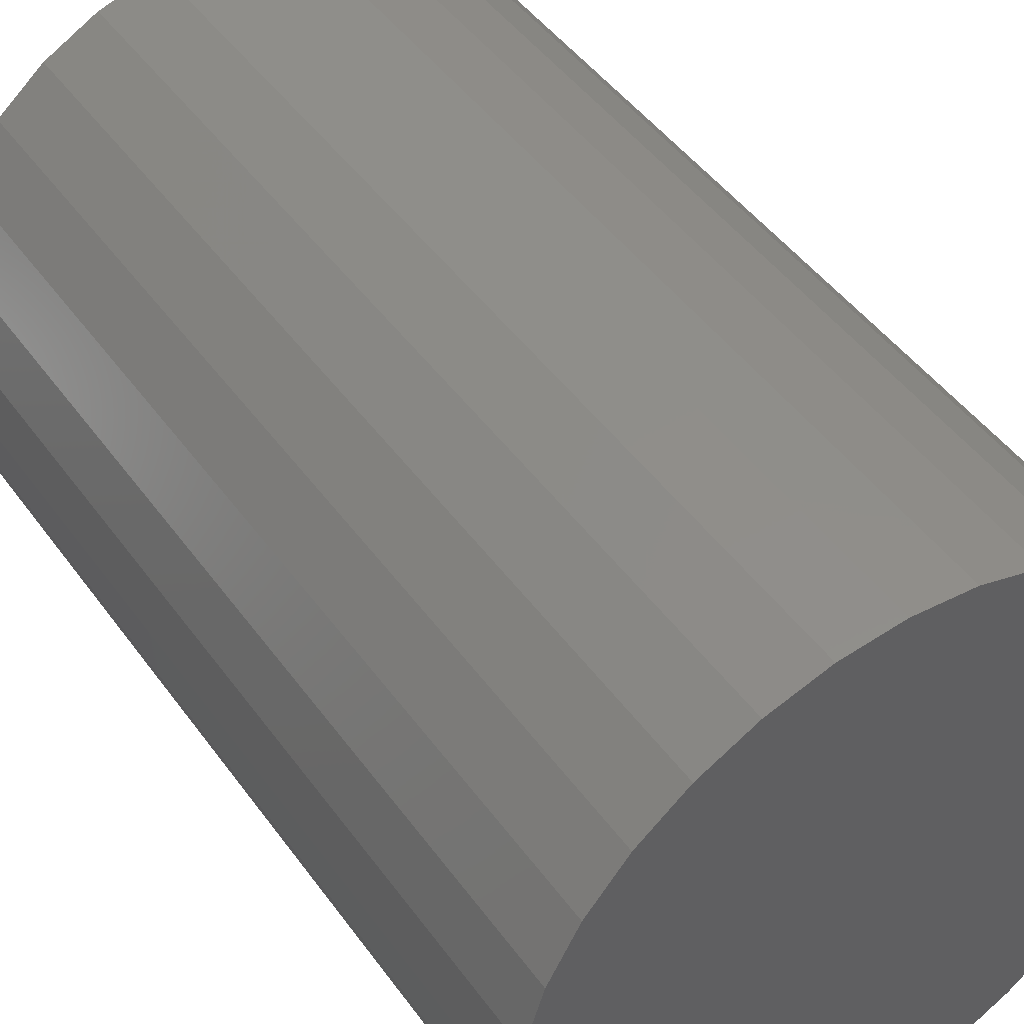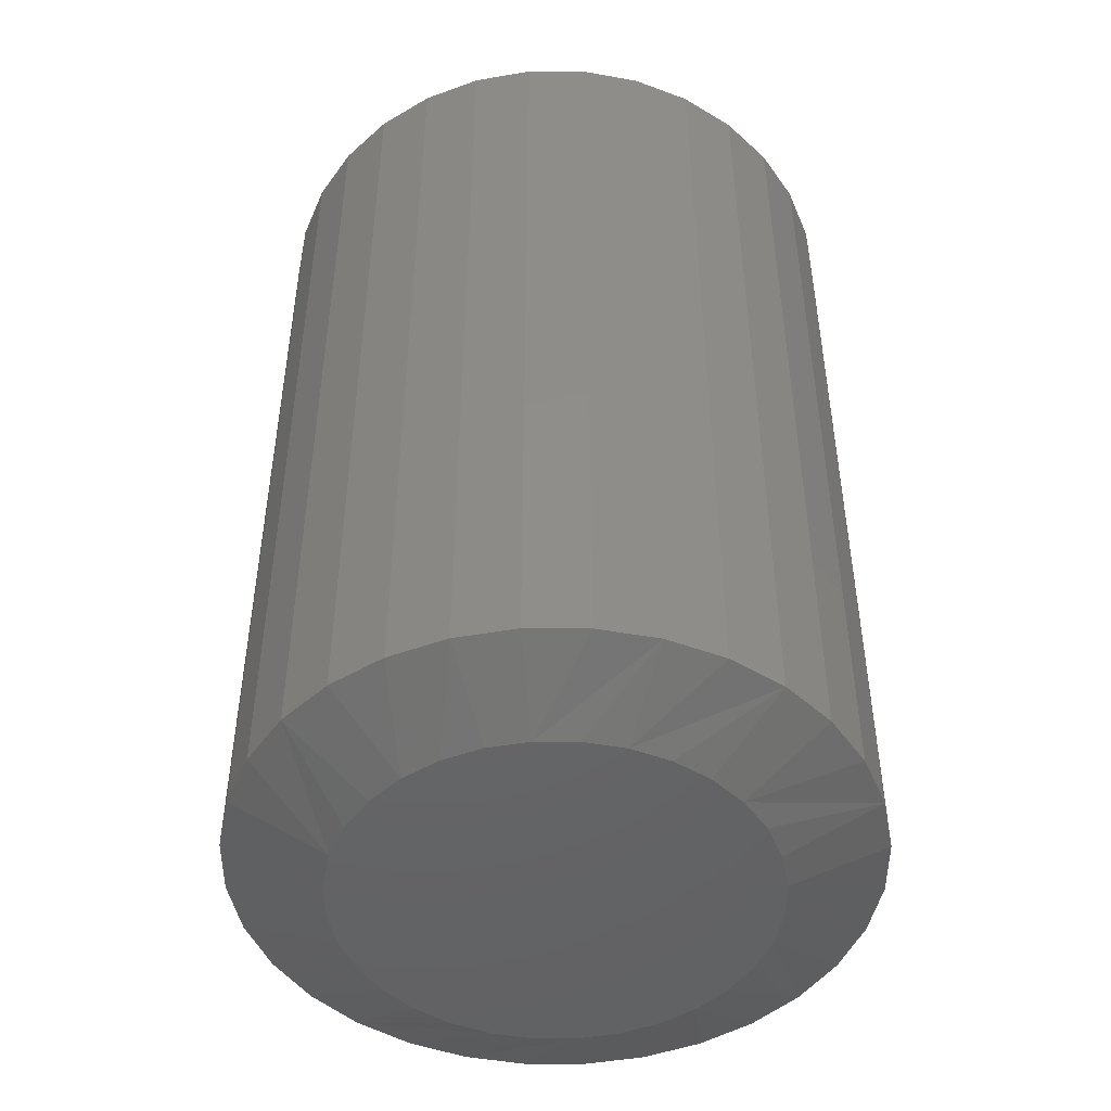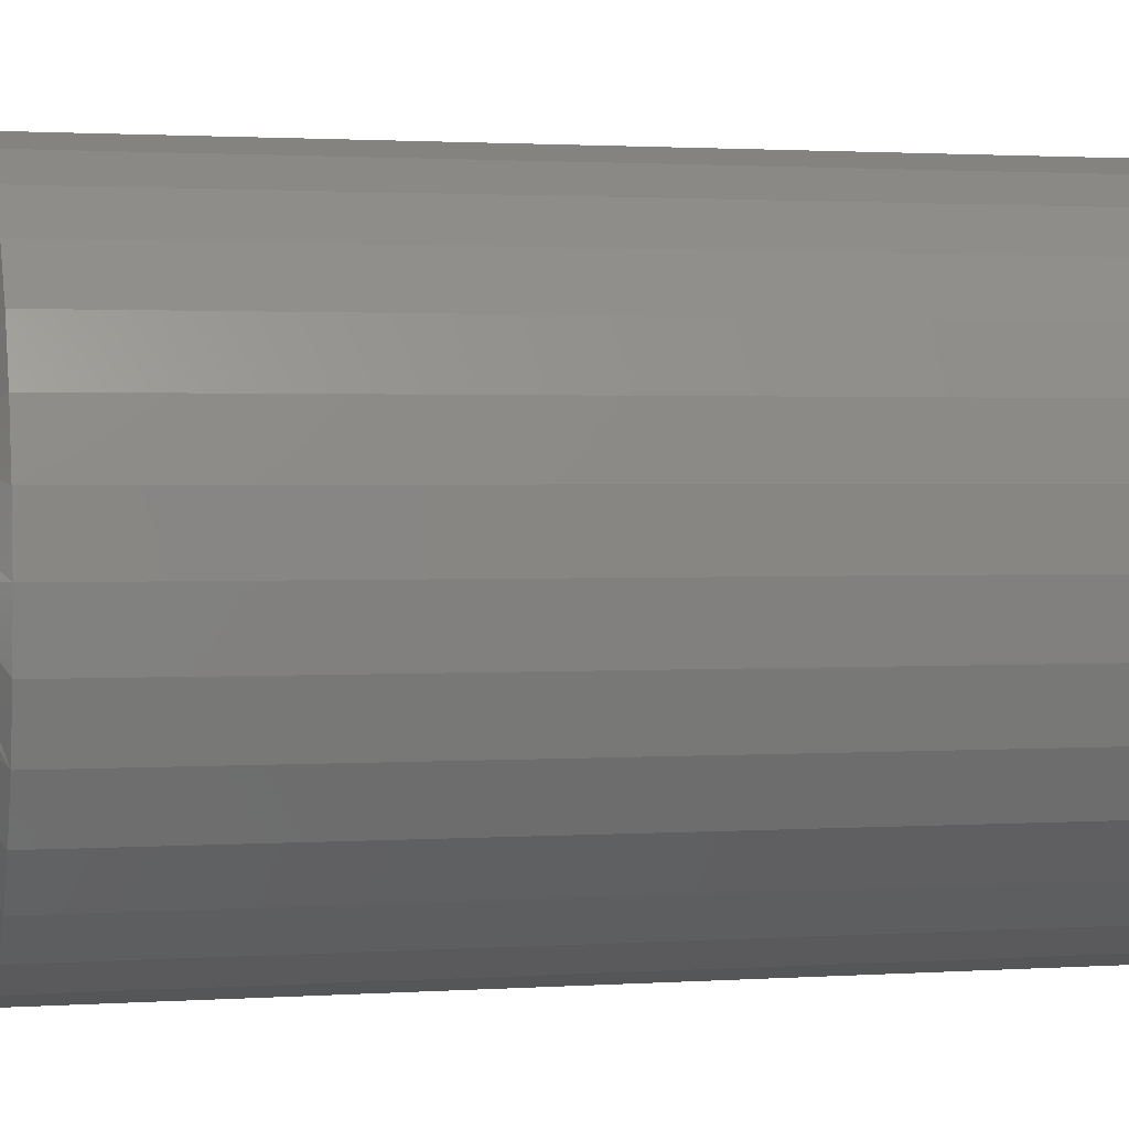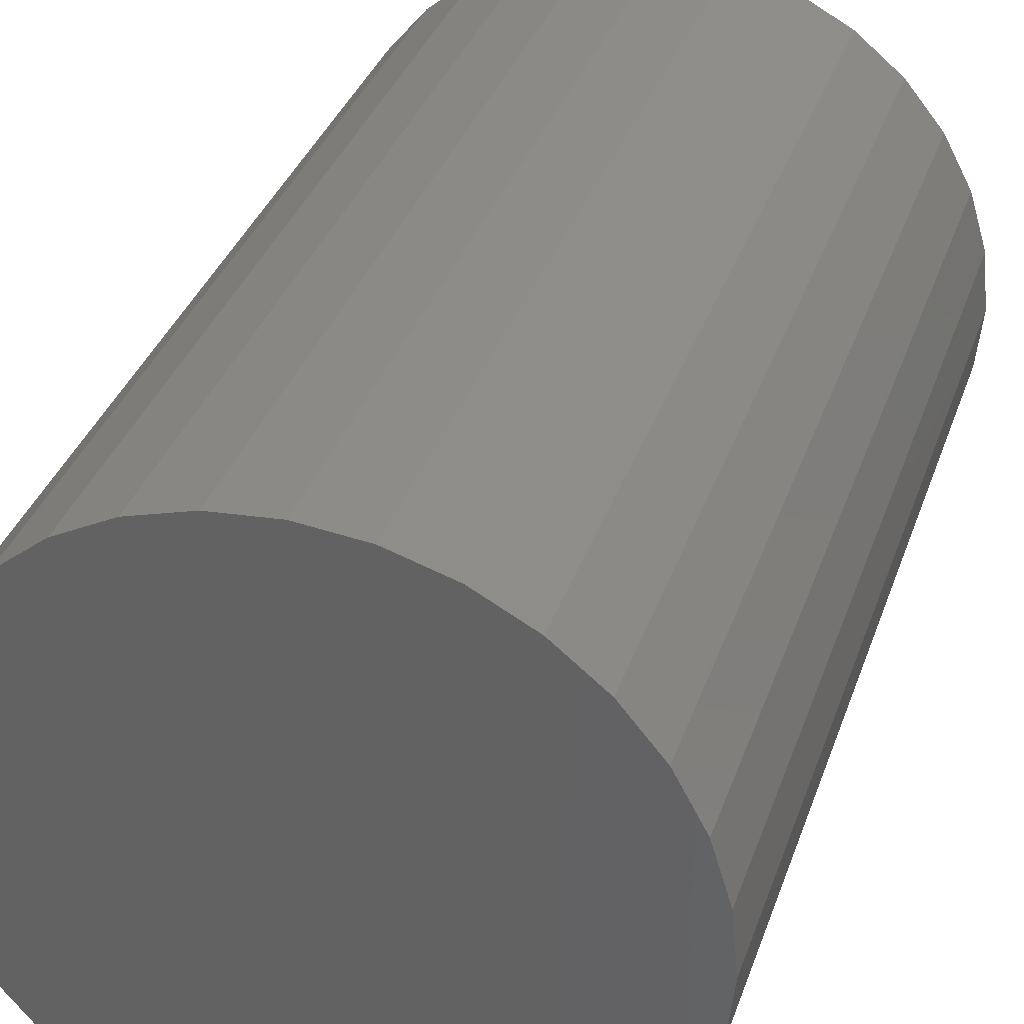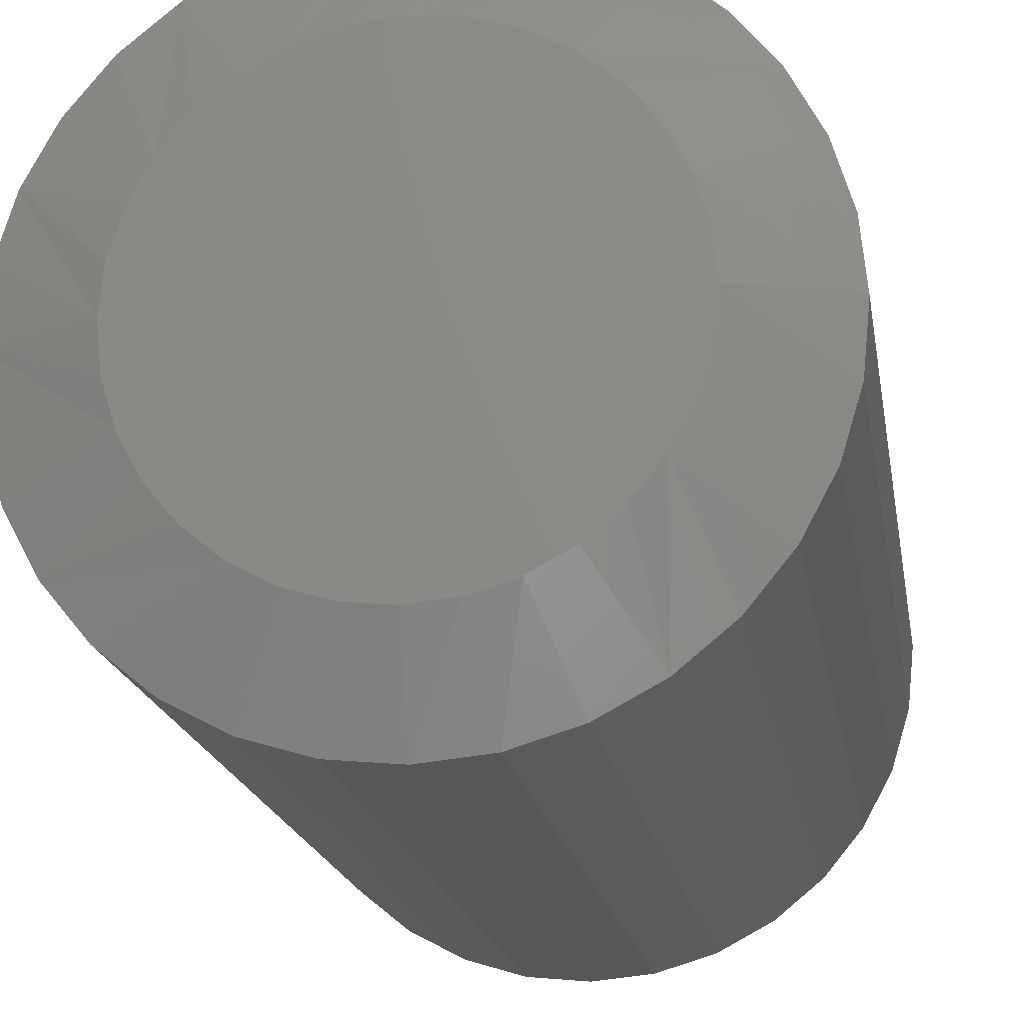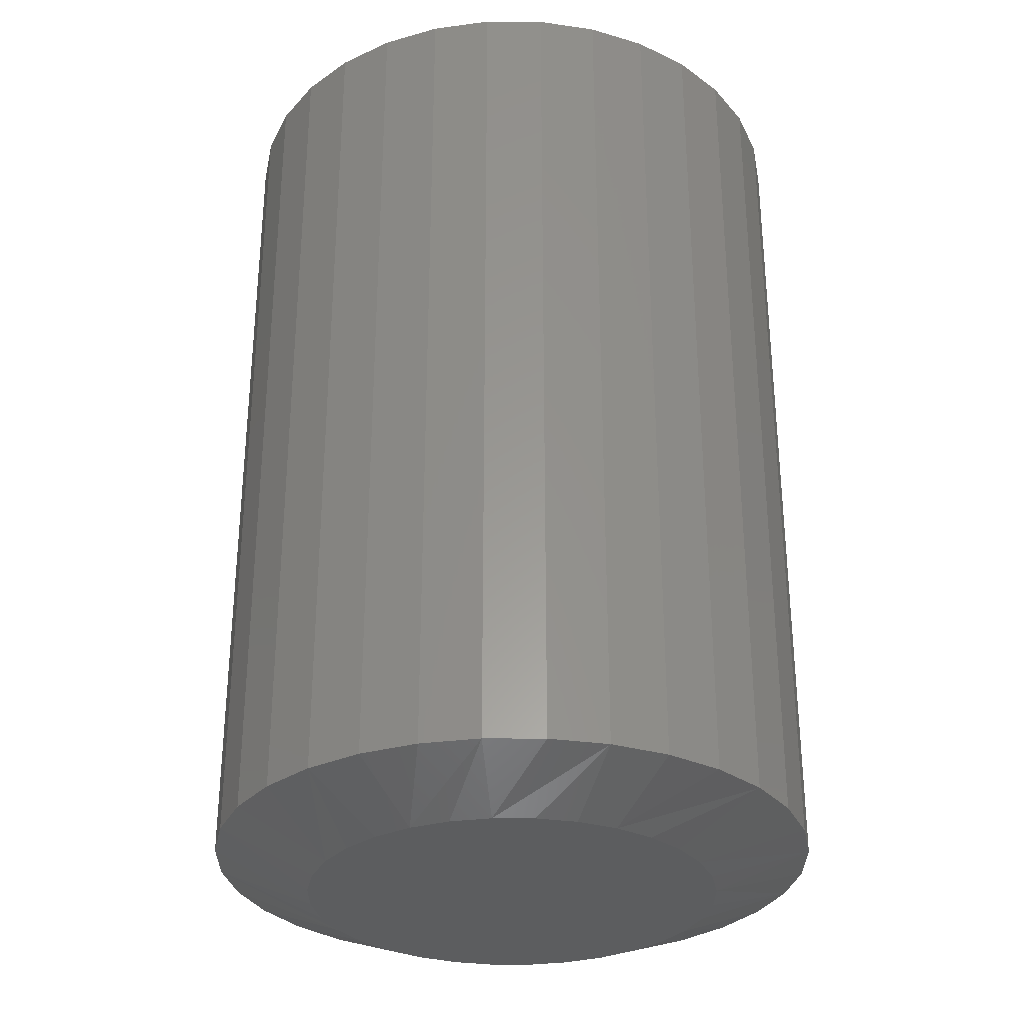
<metadata>
{"format":"stl","ext":"stl","renderer":"f3d","projection":"perspective","resolution":1024,"background":"white","views":[{"elev":46.6,"azim":-33.8,"up":"+Y"},{"elev":-47.6,"azim":72.9,"up":"+Z"},{"elev":1.6,"azim":-103.8,"up":"+Y"},{"elev":35.4,"azim":17.9,"up":"+Y"},{"elev":-17.9,"azim":-171.0,"up":"+Y"},{"elev":-30.8,"azim":95.2,"up":"+Z"}]}
</metadata>
<code>
# stl→obj: 96 verts, 188 faces
v -0.5289 -0.04753 0
v -0.5123 -0.04917 0
v -0.5456 -0.04917 0
v -0.5616 -0.05402 0
v -0.4963 -0.05402 0
v -0.5763 -0.06191 0
v -0.4816 -0.06191 0
v -0.5892 -0.07251 0
v -0.4686 -0.07251 0
v -0.4816 -0.2037 0
v -0.5763 -0.2037 0
v -0.4686 -0.1931 0
v -0.5616 -0.2116 0
v -0.4963 -0.2116 0
v -0.5456 -0.2165 0
v -0.5123 -0.2165 0
v -0.5289 -0.2181 0
v -0.5892 -0.1931 0
v -0.5999 -0.1802 0
v -0.458 -0.1802 0
v -0.6077 -0.1654 0
v -0.4502 -0.1654 0
v -0.6126 -0.1494 0
v -0.4453 -0.1494 0
v -0.6142 -0.1328 0
v -0.4437 -0.1328 0
v -0.6126 -0.1162 0
v -0.4453 -0.1162 0
v -0.6077 -0.1002 0
v -0.4502 -0.1002 0
v -0.5999 -0.08543 0
v -0.458 -0.08543 0
v -0.4046 -0.1328 0.01562
v -0.4046 -0.1328 0.375
v -0.407 -0.1571 0.01562
v -0.407 -0.1571 0.375
v -0.4141 -0.1804 0.01562
v -0.4141 -0.1804 0.375
v -0.4256 -0.2019 0.01562
v -0.4256 -0.2019 0.375
v -0.441 -0.2207 0.01562
v -0.441 -0.2207 0.375
v -0.4599 -0.2362 0.01562
v -0.4599 -0.2362 0.375
v -0.4814 -0.2477 0.01562
v -0.4814 -0.2477 0.375
v -0.5047 -0.2548 0.01562
v -0.5047 -0.2548 0.375
v -0.5289 -0.2572 0.01562
v -0.5289 -0.2572 0.375
v -0.5532 -0.2548 0.01562
v -0.5532 -0.2548 0.375
v -0.5765 -0.2477 0.01562
v -0.5765 -0.2477 0.375
v -0.598 -0.2362 0.01562
v -0.598 -0.2362 0.375
v -0.6169 -0.2207 0.01562
v -0.6169 -0.2207 0.375
v -0.6323 -0.2019 0.01562
v -0.6323 -0.2019 0.375
v -0.6438 -0.1804 0.01562
v -0.6438 -0.1804 0.375
v -0.6509 -0.1571 0.01562
v -0.6509 -0.1571 0.375
v -0.6533 -0.1328 0.01562
v -0.6533 -0.1328 0.375
v -0.6509 -0.1086 0.01562
v -0.6509 -0.1086 0.375
v -0.6438 -0.08523 0.01562
v -0.6438 -0.08523 0.375
v -0.6323 -0.06373 0.01562
v -0.6323 -0.06373 0.375
v -0.6169 -0.04489 0.01562
v -0.6169 -0.04489 0.375
v -0.598 -0.02943 0.01562
v -0.598 -0.02943 0.375
v -0.5765 -0.01794 0.01562
v -0.5765 -0.01794 0.375
v -0.5532 -0.01086 0.01562
v -0.5532 -0.01086 0.375
v -0.5289 -0.00847 0.01562
v -0.5289 -0.00847 0.375
v -0.5047 -0.01086 0.01562
v -0.5047 -0.01086 0.375
v -0.4814 -0.01794 0.01562
v -0.4814 -0.01794 0.375
v -0.4599 -0.02943 0.01562
v -0.4599 -0.02943 0.375
v -0.441 -0.04489 0.01562
v -0.441 -0.04489 0.375
v -0.4256 -0.06373 0.01562
v -0.4256 -0.06373 0.375
v -0.4141 -0.08523 0.01562
v -0.4141 -0.08523 0.375
v -0.407 -0.1086 0.01562
v -0.407 -0.1086 0.375
f 1 2 3
f 4 3 2
f 5 4 2
f 6 4 5
f 7 6 5
f 8 6 7
f 9 8 7
f 10 11 12
f 13 11 10
f 14 13 10
f 15 13 14
f 16 15 14
f 17 15 16
f 11 18 12
f 12 18 19
f 12 19 20
f 20 19 21
f 20 21 22
f 22 21 23
f 22 23 24
f 24 23 25
f 24 25 26
f 26 25 27
f 26 27 28
f 28 27 29
f 28 29 30
f 30 29 31
f 30 31 32
f 32 31 8
f 32 8 9
f 33 34 35
f 35 34 36
f 35 36 37
f 37 36 38
f 37 38 39
f 39 38 40
f 39 40 41
f 41 40 42
f 41 42 43
f 43 42 44
f 43 44 45
f 45 44 46
f 45 46 47
f 47 46 48
f 47 48 49
f 49 48 50
f 49 50 51
f 51 50 52
f 51 52 53
f 53 52 54
f 53 54 55
f 55 54 56
f 55 56 57
f 57 56 58
f 57 58 59
f 59 58 60
f 59 60 61
f 61 60 62
f 61 62 63
f 63 62 64
f 63 64 65
f 65 64 66
f 65 66 67
f 67 66 68
f 67 68 69
f 69 68 70
f 69 70 71
f 71 70 72
f 71 72 73
f 73 72 74
f 73 74 75
f 75 74 76
f 75 76 77
f 77 76 78
f 77 78 79
f 79 78 80
f 79 80 81
f 81 80 82
f 81 82 83
f 83 82 84
f 83 84 85
f 85 84 86
f 85 86 87
f 87 86 88
f 87 88 89
f 89 88 90
f 89 90 91
f 91 90 92
f 91 92 93
f 93 92 94
f 93 94 95
f 95 94 96
f 95 96 33
f 33 96 34
f 32 87 89
f 30 93 28
f 5 81 83
f 7 87 9
f 87 32 9
f 6 71 73
f 4 77 3
f 77 1 3
f 31 71 8
f 71 6 8
f 81 5 2
f 81 2 1
f 79 81 1
f 1 77 79
f 65 67 29
f 65 29 27
f 65 27 25
f 26 28 93
f 26 93 95
f 26 95 33
f 93 30 91
f 91 30 32
f 91 32 89
f 87 7 85
f 85 7 5
f 85 5 83
f 77 4 75
f 75 4 6
f 75 6 73
f 71 31 69
f 69 31 29
f 69 29 67
f 19 55 57
f 21 61 23
f 13 49 51
f 11 55 18
f 55 19 18
f 10 39 41
f 14 45 16
f 45 17 16
f 20 39 12
f 39 10 12
f 49 13 15
f 49 15 17
f 47 49 17
f 17 45 47
f 33 35 22
f 33 22 24
f 33 24 26
f 25 23 61
f 25 61 63
f 25 63 65
f 61 21 59
f 59 21 19
f 59 19 57
f 55 11 53
f 53 11 13
f 53 13 51
f 45 14 43
f 43 14 10
f 43 10 41
f 39 20 37
f 37 20 22
f 37 22 35
f 80 84 82
f 84 80 78
f 84 78 86
f 86 78 76
f 86 76 88
f 44 54 46
f 46 54 52
f 46 52 48
f 48 52 50
f 88 76 90
f 90 76 74
f 90 74 92
f 92 74 72
f 92 72 94
f 94 72 70
f 94 70 96
f 96 70 68
f 96 68 34
f 34 68 66
f 34 66 36
f 36 66 64
f 36 64 38
f 38 64 62
f 38 62 40
f 40 62 60
f 40 60 42
f 42 60 58
f 42 58 44
f 44 58 56
f 44 56 54

</code>
